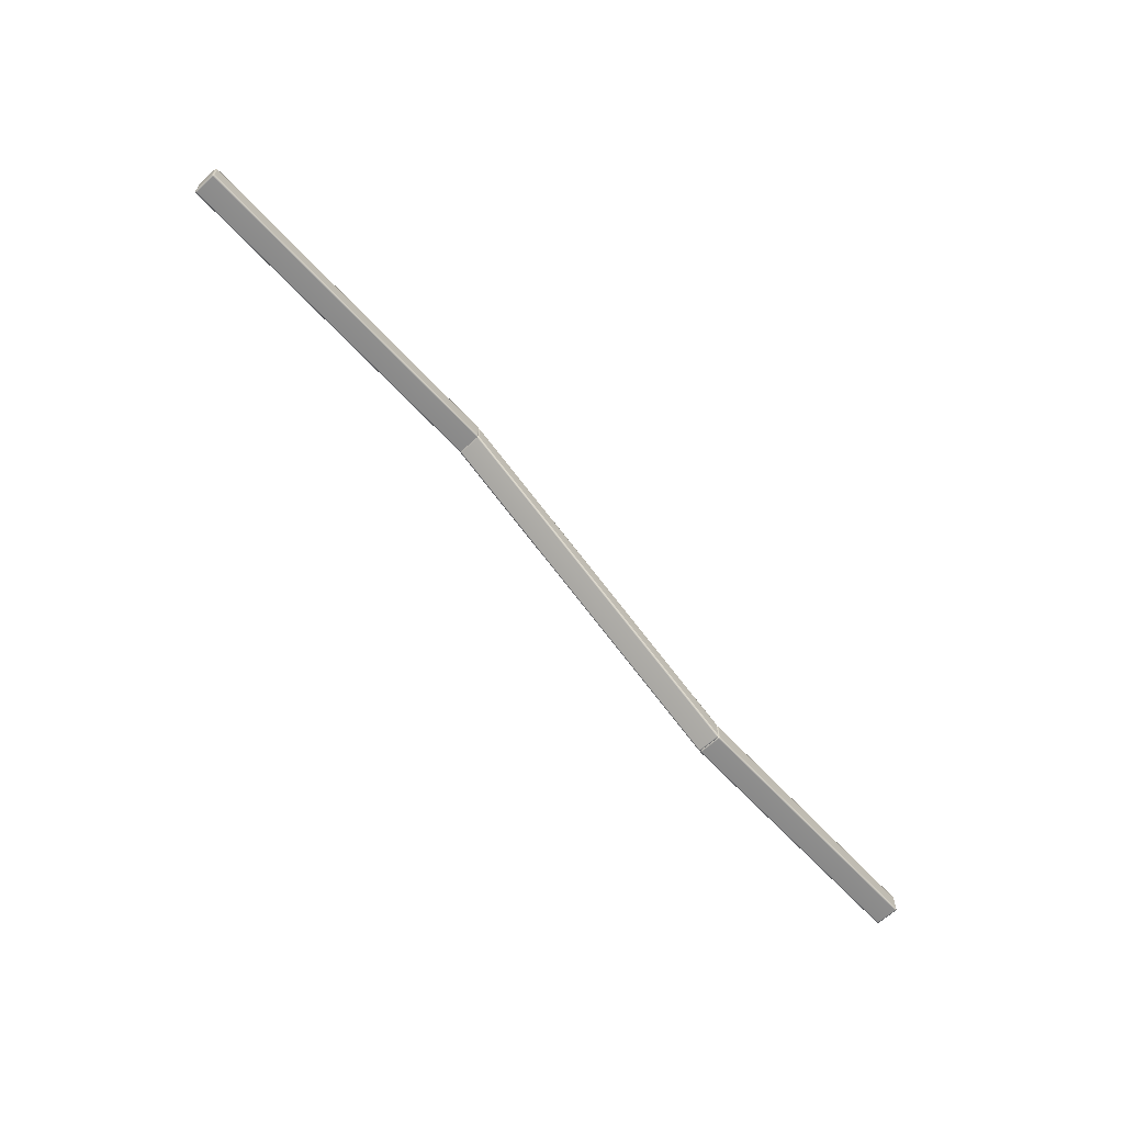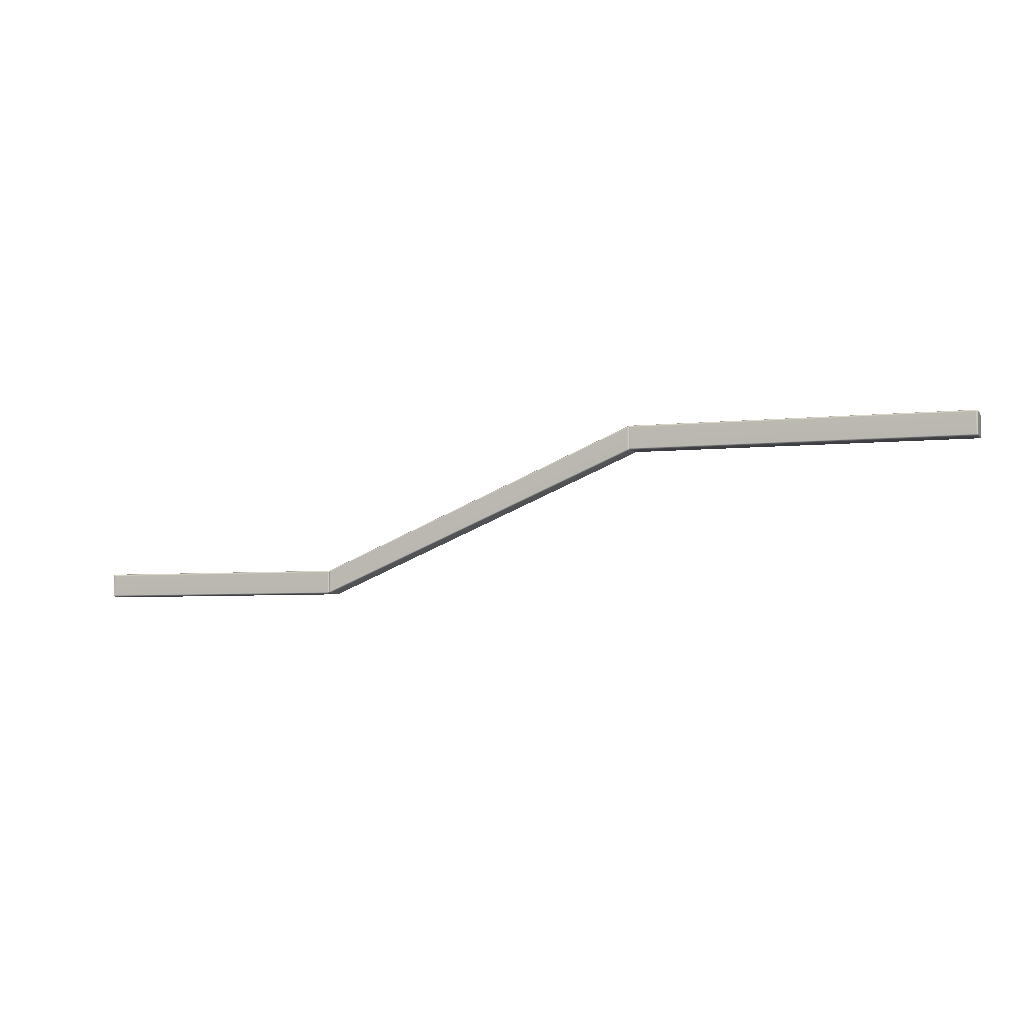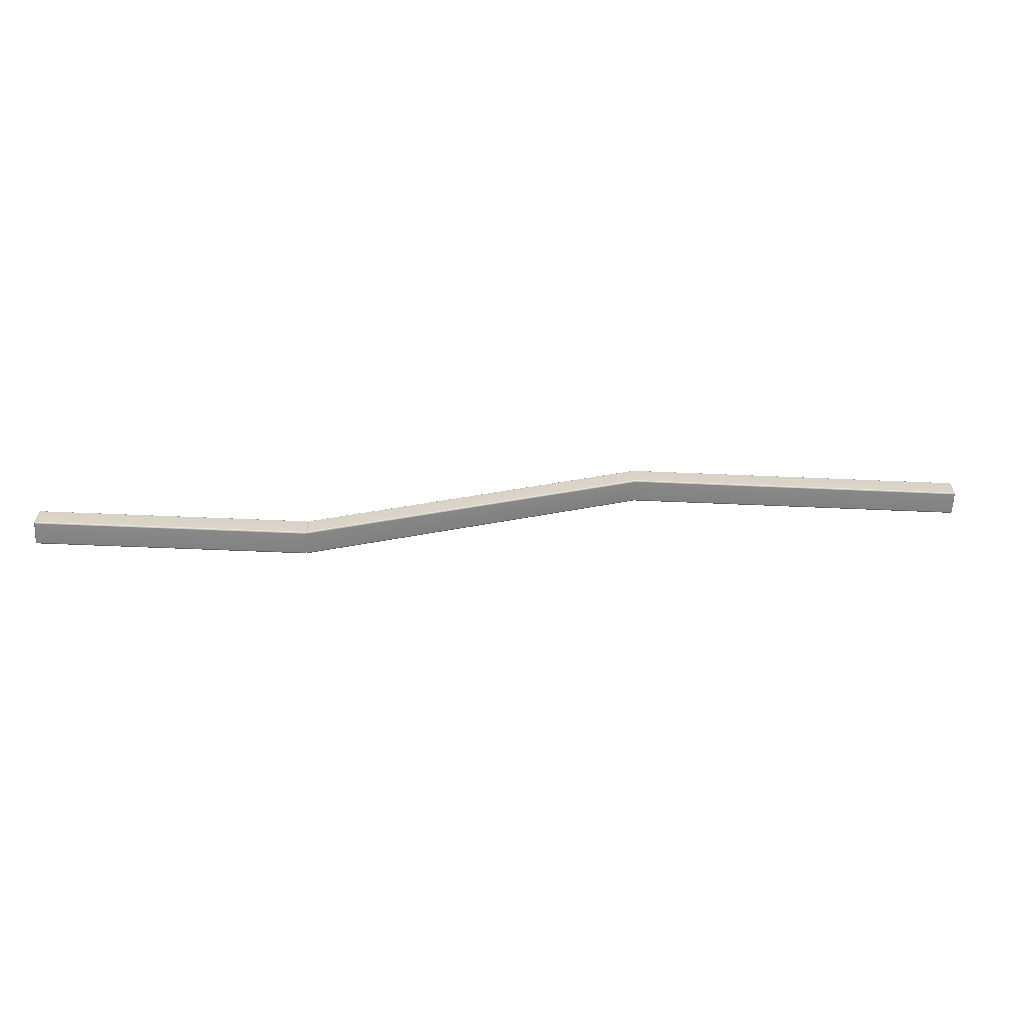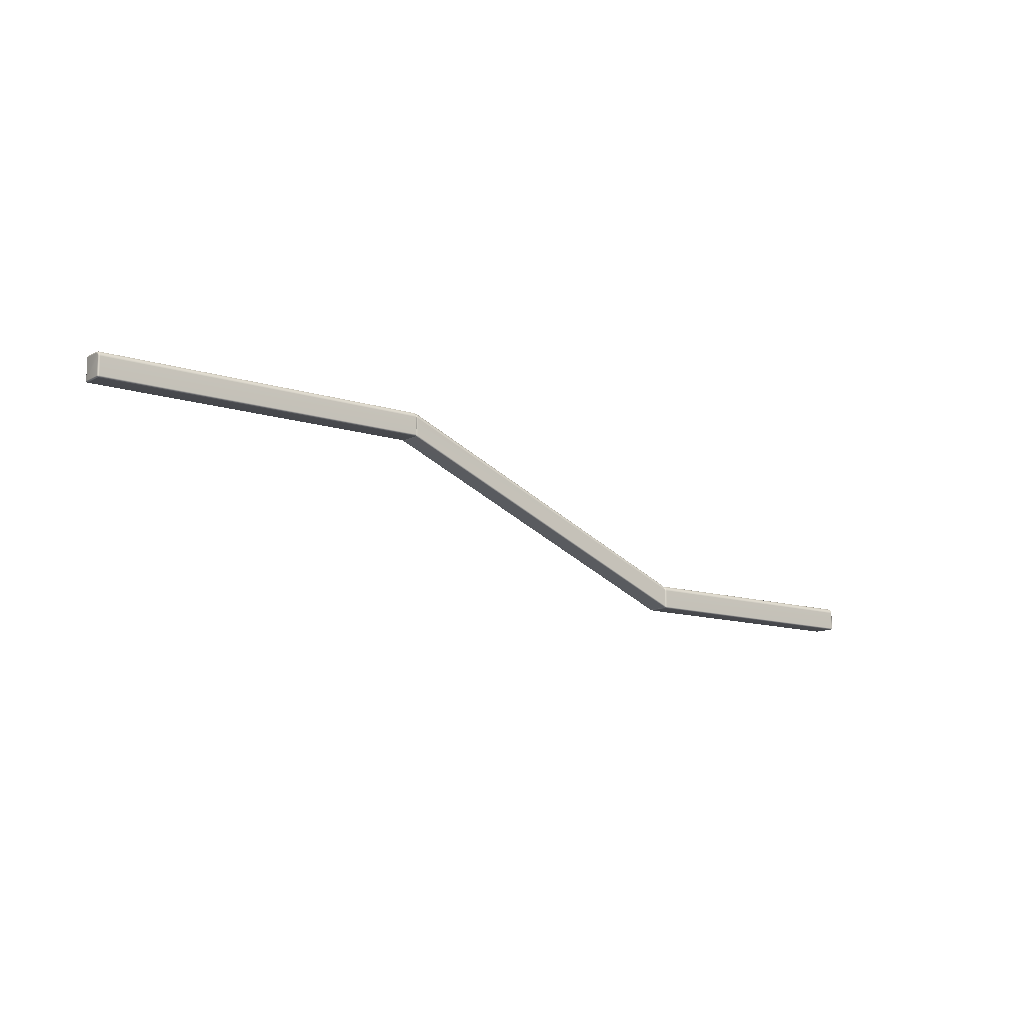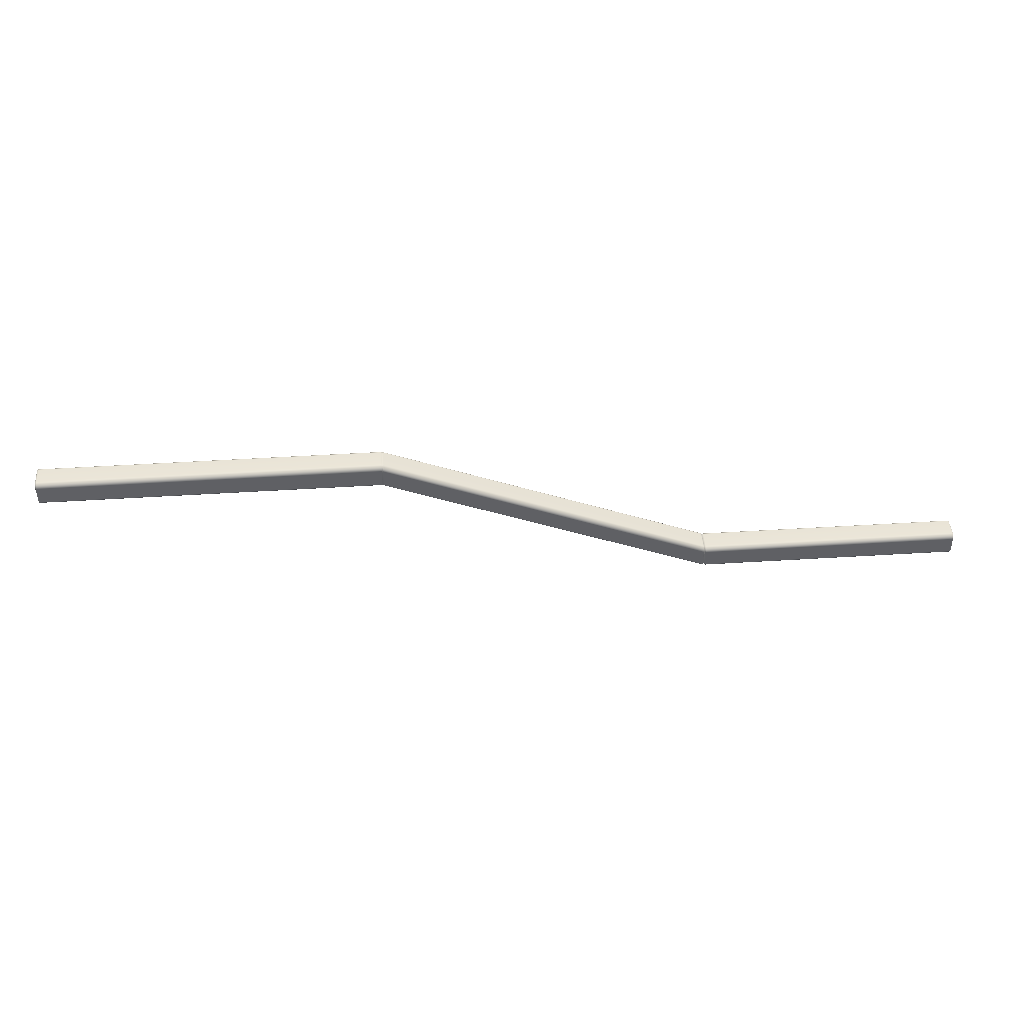
<metadata>
{"format":"obj","ext":"obj","renderer":"f3d","projection":"perspective","resolution":1024,"background":"white","views":[{"elev":-64.1,"azim":132.6,"up":"+Z"},{"elev":-4.5,"azim":20.8,"up":"+Z"},{"elev":-61.8,"azim":-2.5,"up":"+Z"},{"elev":-11.8,"azim":141.7,"up":"+Z"},{"elev":44.2,"azim":175.7,"up":"+Z"}]}
</metadata>
<code>
g ENV_FFABB_MidPlatform_Balcony_Ledge_MO
v -14.05 0.07016 -0.01748
v -14.05 0.02982 -0.0307
v -14.11 0.02077 -0.03626
v -14.11 0.07016 -0.01331
v -14.05 0.7831 -0.01748
v -27.72 0.07085 -5.739
v -27.72 0.02147 -5.76
v -14.11 0.7866 -0.01331
v -14.05 0.884 -0.04739
v -27.78 0.08129 -5.807
v -27.78 0.06042 -5.818
v -27.72 0.7852 -5.739
v -27.78 0.7789 -5.806
v -27.72 0.8958 -5.768
v -27.78 0.8701 -5.832
v -14.11 0.8965 -0.046
v -14.05 0.9577 -0.1253
v -27.72 0.9765 -5.848
v -27.78 0.9313 -5.895
v -14.11 0.9772 -0.1343
v -14.05 0.9862 -0.2366
v -27.72 1.006 -5.958
v -27.79 0.9577 -5.985
v -14.12 1.007 -0.2547
v -14.05 0.9862 -0.9475
v -27.72 1.006 -6.666
v -27.79 0.9563 -6.684
v -14.12 1.007 -0.9648
v -27.72 0.9855 -6.723
v -27.8 0.9466 -6.708
v -27.8 0.9257 -6.719
v -14.11 0.9862 -1.017
v -14.05 0.9772 -0.9934
v -14.05 0.9368 -0.9996
v -27.72 0.9354 -6.747
v -14.11 0.9368 -1.039
v -14.05 0.07016 -0.9996
v -27.72 0.07085 -6.747
v -27.8 0.08129 -6.719
v -14.11 0.07016 -1.039
v -27.72 0.02147 -6.724
v -27.8 0.06042 -6.708
v -27.79 0.05068 -6.685
v -14.11 0.02077 -1.017
v -14.05 0.02982 -0.9934
v -14.05 0.02077 -0.9475
v -27.72 0.001298 -6.668
v -14.12 -9.298e-05 -0.9648
v -14.05 0.02077 -0.06756
v -27.72 0.001298 -5.812
v -27.78 0.05068 -5.841
v -14.12 -9.298e-05 -0.09191
v -27.72 0.02147 -5.76
v -27.78 0.06042 -5.818
v -14.11 0.02077 -0.03626
v -14.05 0.02982 -0.0307
v -27.78 0.08129 -5.807
v -27.78 0.06042 -5.818
v -27.84 0.02147 -5.786
v -27.84 0.07085 -5.766
v -27.78 0.7789 -5.806
v -38.73 0.07016 -5.774
v -38.73 0.02077 -5.795
v -27.84 0.7852 -5.766
v -27.78 0.8701 -5.832
v -38.78 0.07016 -5.795
v -38.77 0.02982 -5.804
v -38.73 0.7866 -5.774
v -38.78 0.7838 -5.795
v -38.73 0.8965 -5.804
v -38.78 0.8861 -5.822
v -27.84 0.8958 -5.795
v -27.78 0.9313 -5.895
v -38.73 0.9772 -5.884
v -38.78 0.9591 -5.895
v -27.84 0.9765 -5.876
v -27.79 0.9577 -5.985
v -38.73 1.006 -5.994
v -38.78 0.9862 -5.997
v -27.84 1.006 -5.986
v -27.79 0.9563 -6.684
v -38.73 1.006 -6.717
v -38.78 0.9862 -6.717
v -27.84 1.006 -6.704
v -38.73 0.9862 -6.767
v -38.77 0.9772 -6.758
v -27.84 0.9855 -6.753
v -27.8 0.9466 -6.708
v -27.8 0.9257 -6.719
v -38.78 0.9368 -6.767
v -38.78 0.9862 -6.717
v -27.84 0.9354 -6.774
v -27.8 0.08129 -6.719
v -38.73 0.9368 -6.787
v -38.73 0.07016 -6.787
v -27.84 0.07085 -6.774
v -27.84 0.02147 -6.753
v -27.8 0.06042 -6.708
v -27.79 0.05068 -6.685
v -38.73 0.02077 -6.767
v -38.78 0.07016 -6.767
v -38.8 0.9368 -6.717
v -38.8 0.07016 -6.717
v -38.8 0.9368 -6.004
v -38.78 0.9862 -5.997
v -38.8 0.9146 -5.921
v -38.78 0.9591 -5.895
v -38.8 0.8603 -5.867
v -38.78 0.8861 -5.822
v -38.8 0.7776 -5.844
v -38.78 0.7838 -5.795
v -38.8 0.07016 -5.844
v -38.78 0.07016 -5.795
v -38.78 0.02077 -5.844
v -38.77 0.02982 -5.804
v -38.78 0.02077 -6.717
v -38.77 0.02982 -6.758
v -38.78 0.02077 -6.717
v -38.73 -9.298e-05 -6.717
v -38.73 -9.298e-05 -5.844
v -38.78 0.02077 -5.844
v -27.84 0.001298 -6.704
v -27.78 0.05068 -5.841
v -38.73 0.02077 -5.795
v -38.77 0.02982 -5.804
v -27.84 0.001298 -5.836
v -27.84 0.02147 -5.786
v -27.78 0.06042 -5.818
v -14.05 0.07016 -0.01748
v -14 0.02147 -0.01192
v -14.05 0.02982 -0.0307
v -14 0.07085 0.008254
v -14.05 0.7831 -0.01748
v -0.07016 0.07016 -9.298e-05
v -0.07016 0.02077 -0.02026
v -14 0.7852 0.008254
v -14.05 0.884 -0.04739
v -0.07016 0.7866 -9.298e-05
v -0.02077 0.07016 -0.02026
v -0.02982 0.02982 -0.02931
v -0.02077 0.7838 -0.02026
v -0.07016 0.8965 -0.02931
v -0.02077 0.8861 -0.04809
v -14 0.8958 -0.02096
v -14.05 0.9577 -0.1253
v -0.07016 0.9772 -0.11
v -0.02077 0.9591 -0.1204
v -14 0.9765 -0.1016
v -14.05 0.9862 -0.2366
v -0.07016 1.006 -0.2206
v -0.02077 0.9862 -0.2227
v -14 1.006 -0.2115
v -14.05 0.9862 -0.9475
v -0.07016 1.006 -0.9433
v -0.02077 0.9862 -0.9433
v -14 1.006 -0.9301
v -0.07016 0.9862 -0.9927
v -0.02982 0.9772 -0.9836
v -14 0.9855 -0.9795
v -14.05 0.9772 -0.9934
v -14.05 0.9368 -0.9996
v -0.02077 0.9368 -0.9927
v -0.02077 0.9862 -0.9433
v -14 0.9354 -0.9996
v -14.05 0.07016 -0.9996
v -0.07016 0.9368 -1.014
v -0.07016 0.07016 -1.014
v -14 0.07085 -0.9996
v -14 0.02147 -0.9795
v -14.05 0.02982 -0.9934
v -14.05 0.02077 -0.9475
v -0.07016 0.02077 -0.9927
v -0.02077 0.07016 -0.9927
v 9.298e-05 0.9368 -0.9433
v 9.298e-05 0.07016 -0.9433
v 9.298e-05 0.9368 -0.2296
v -0.02077 0.9862 -0.2227
v 9.298e-05 0.9146 -0.1462
v -0.02077 0.9591 -0.1204
v 9.298e-05 0.8603 -0.0926
v -0.02077 0.8861 -0.04809
v 9.298e-05 0.7776 -0.07035
v -0.02077 0.7838 -0.02026
v 9.298e-05 0.07016 -0.07035
v -0.02077 0.07016 -0.02026
v -0.02077 0.02077 -0.07035
v -0.02982 0.02982 -0.02931
v -0.02077 0.02077 -0.9433
v -0.02982 0.02982 -0.9836
v -0.02077 0.02077 -0.9433
v -0.07016 -9.298e-05 -0.9433
v -0.07016 -9.298e-05 -0.06965
v -0.02077 0.02077 -0.07035
v -14 0.001298 -0.9301
v -14.05 0.02077 -0.06756
v -0.07016 0.02077 -0.02026
v -0.02982 0.02982 -0.02931
v -14 0.001298 -0.0613
v -14 0.02147 -0.01192
v -14.05 0.02982 -0.0307
g ENV_FFABB_MidPlatform_Balcony_Ledge_MO_0
f 3 2 1
f 4 3 1
f 1 5 4
f 4 6 3
f 6 7 3
f 5 8 4
f 5 9 8
f 6 10 7
f 10 11 7
f 12 6 4
f 6 12 10
f 8 12 4
f 12 13 10
f 12 14 13
f 14 12 8
f 14 15 13
f 9 16 8
f 16 14 8
f 9 17 16
f 14 18 15
f 18 14 16
f 18 19 15
f 17 20 16
f 20 18 16
f 20 17 21
f 18 22 19
f 22 18 20
f 22 23 19
f 24 20 21
f 24 22 20
f 24 21 25
f 23 22 26
f 27 23 26
f 22 24 28
f 28 24 25
f 26 22 28
f 26 29 27
f 29 26 28
f 29 30 27
f 31 30 29
f 28 25 32
f 32 29 28
f 25 33 32
f 32 33 34
f 35 31 29
f 35 29 32
f 36 32 34
f 36 35 32
f 36 34 37
f 31 35 38
f 35 36 38
f 39 31 38
f 40 36 37
f 36 40 38
f 38 41 39
f 41 38 40
f 41 42 39
f 43 42 41
f 40 37 44
f 44 41 40
f 37 45 44
f 44 45 46
f 47 43 41
f 47 41 44
f 48 44 46
f 48 47 44
f 46 49 48
f 47 50 43
f 50 51 43
f 48 52 47
f 49 52 48
f 52 50 47
f 50 53 51
f 53 50 52
f 53 54 51
f 55 53 52
f 52 49 55
f 49 56 55
f 59 58 57
f 60 59 57
f 57 61 60
f 60 62 59
f 62 63 59
f 61 64 60
f 61 65 64
f 62 66 63
f 66 67 63
f 68 62 60
f 62 68 66
f 64 68 60
f 68 69 66
f 68 70 69
f 70 68 64
f 70 71 69
f 65 72 64
f 72 70 64
f 65 73 72
f 70 74 71
f 74 70 72
f 74 75 71
f 73 76 72
f 76 74 72
f 73 77 76
f 75 74 78
f 78 74 76
f 79 75 78
f 77 80 76
f 80 78 76
f 80 77 81
f 79 78 82
f 82 78 80
f 83 79 82
f 84 80 81
f 84 82 80
f 82 85 83
f 85 82 84
f 85 86 83
f 84 81 87
f 87 85 84
f 81 88 87
f 87 88 89
f 90 86 85
f 91 86 90
f 92 87 89
f 92 89 93
f 94 85 87
f 94 90 85
f 92 94 87
f 94 92 95
f 94 95 90
f 96 92 93
f 92 96 95
f 96 93 97
f 93 98 97
f 97 98 99
f 100 95 96
f 97 100 96
f 95 101 90
f 95 100 101
f 102 91 90
f 90 101 102
f 101 103 102
f 103 104 102
f 102 104 91
f 104 105 91
f 104 106 105
f 103 106 104
f 106 107 105
f 107 106 108
f 103 108 106
f 109 107 108
f 109 108 110
f 103 110 108
f 111 109 110
f 111 110 112
f 112 110 103
f 113 111 112
f 112 114 113
f 112 103 114
f 114 115 113
f 103 116 114
f 103 101 116
f 101 117 116
f 100 117 101
f 118 117 100
f 119 118 100
f 119 100 97
f 118 119 120
f 121 118 120
f 122 119 97
f 120 119 122
f 122 97 99
f 99 123 122
f 120 124 121
f 124 125 121
f 126 120 122
f 124 120 126
f 123 126 122
f 127 124 126
f 126 123 127
f 123 128 127
f 131 130 129
f 130 132 129
f 133 129 132
f 134 132 130
f 135 134 130
f 136 133 132
f 137 133 136
f 134 138 132
f 138 136 132
f 139 134 135
f 138 134 139
f 140 139 135
f 141 138 139
f 142 138 141
f 138 142 136
f 143 142 141
f 144 137 136
f 142 144 136
f 145 137 144
f 146 142 143
f 142 146 144
f 147 146 143
f 148 145 144
f 146 148 144
f 149 145 148
f 146 147 150
f 146 150 148
f 147 151 150
f 152 149 148
f 150 152 148
f 149 152 153
f 150 151 154
f 150 154 152
f 151 155 154
f 152 156 153
f 154 156 152
f 157 154 155
f 154 157 156
f 158 157 155
f 153 156 159
f 157 159 156
f 160 153 159
f 160 159 161
f 158 162 157
f 158 163 162
f 159 164 161
f 161 164 165
f 157 166 159
f 162 166 157
f 166 164 159
f 164 166 167
f 167 166 162
f 164 168 165
f 168 164 167
f 165 168 169
f 170 165 169
f 170 169 171
f 167 172 168
f 172 169 168
f 173 167 162
f 172 167 173
f 163 174 162
f 173 162 174
f 175 173 174
f 176 175 174
f 176 174 163
f 177 176 163
f 178 176 177
f 178 175 176
f 179 178 177
f 178 179 180
f 180 175 178
f 179 181 180
f 180 181 182
f 182 175 180
f 181 183 182
f 182 183 184
f 182 184 175
f 183 185 184
f 186 184 185
f 175 184 186
f 187 186 185
f 188 175 186
f 173 175 188
f 189 173 188
f 189 172 173
f 189 190 172
f 190 191 172
f 172 191 169
f 191 190 192
f 190 193 192
f 191 194 169
f 191 192 194
f 169 194 171
f 195 171 194
f 196 192 193
f 197 196 193
f 192 198 194
f 192 196 198
f 198 195 194
f 196 199 198
f 195 198 199
f 200 195 199

</code>
